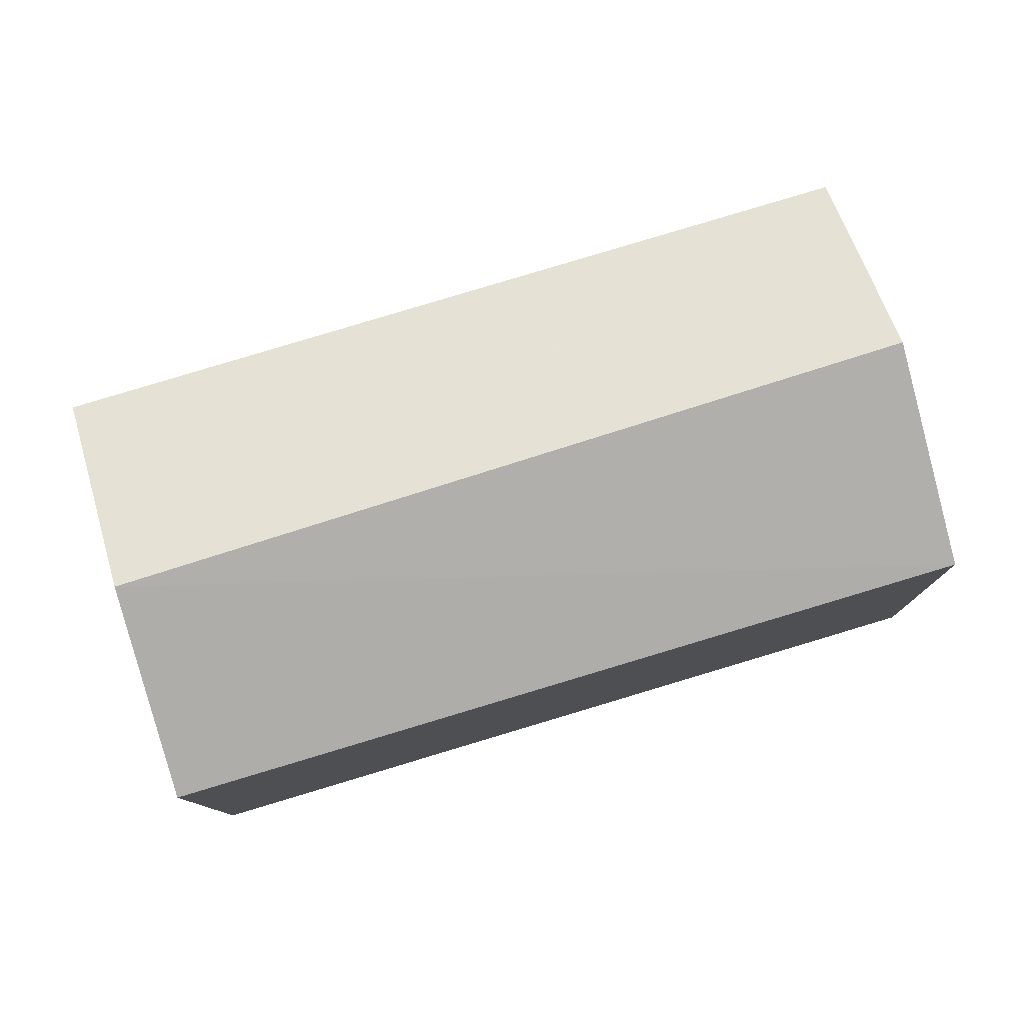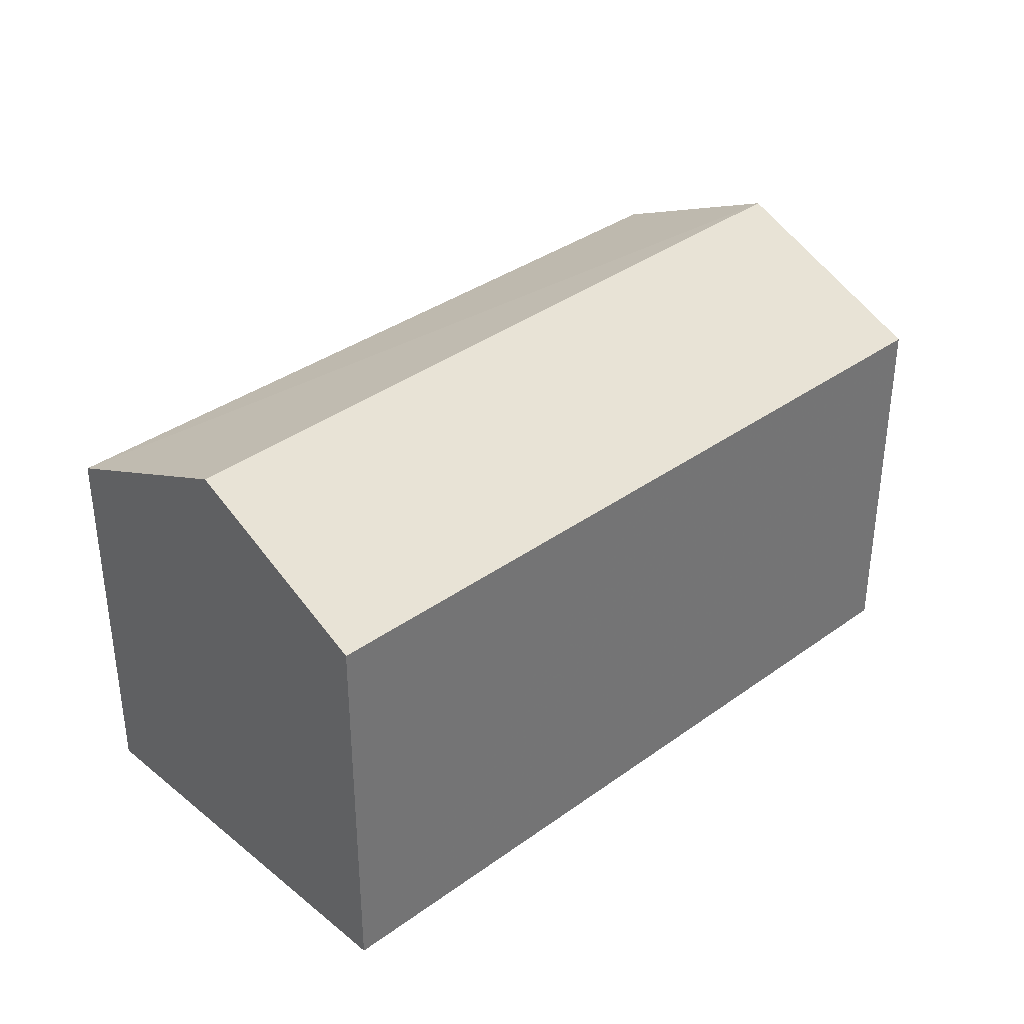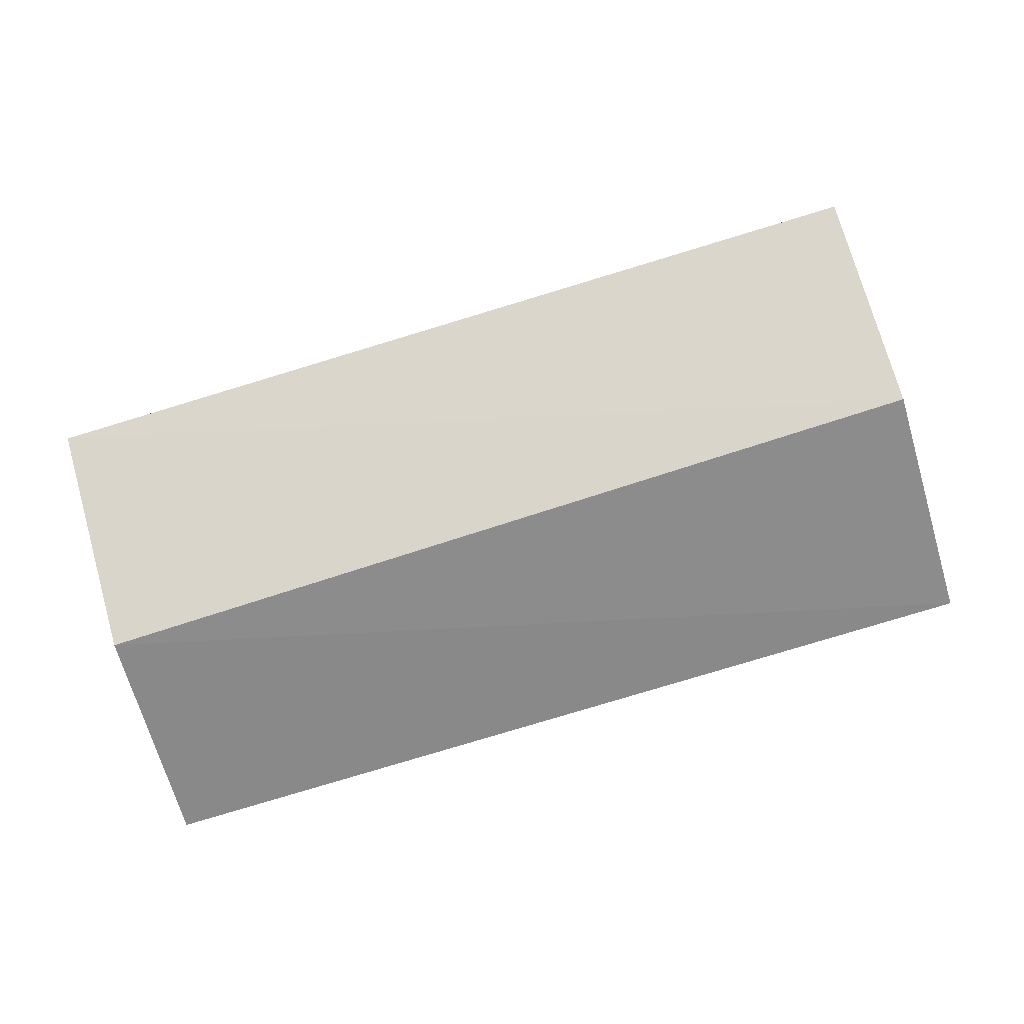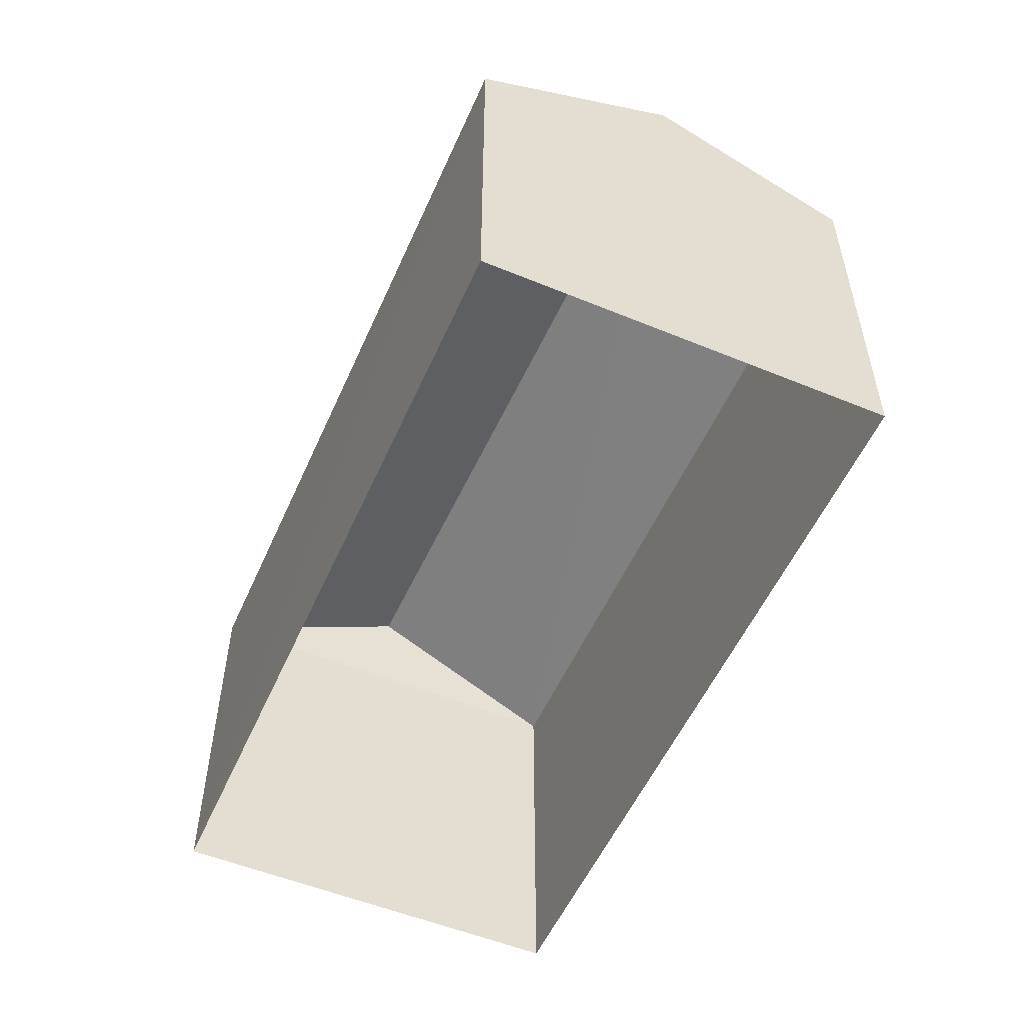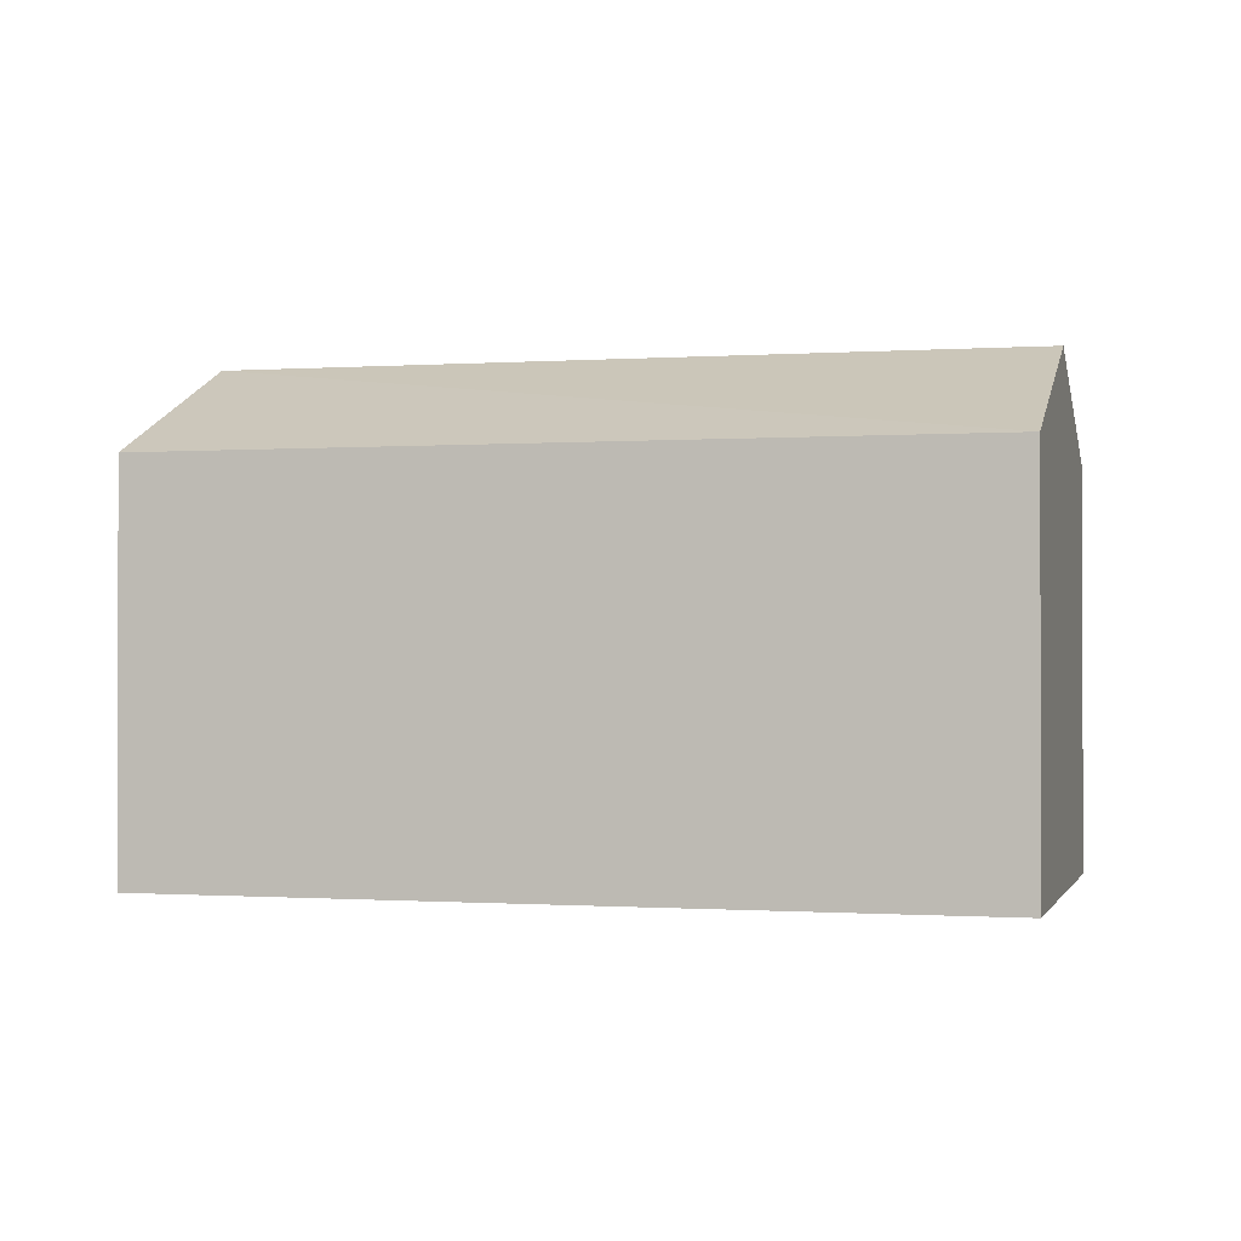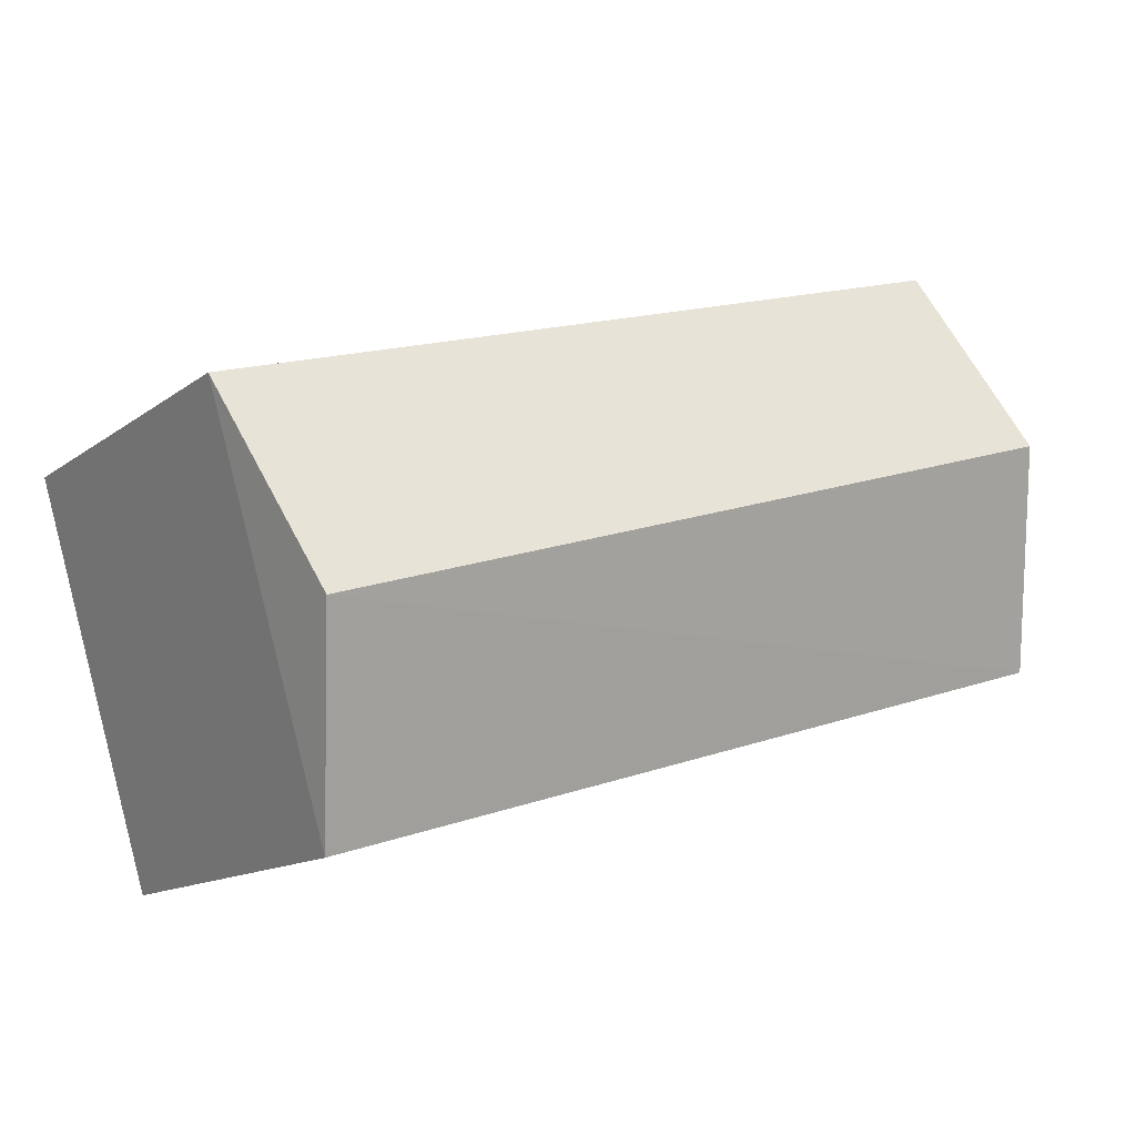
<metadata>
{"format":"obj","ext":"obj","renderer":"f3d","projection":"perspective","resolution":1024,"background":"white","views":[{"elev":-10.6,"azim":0.7,"up":"+Y"},{"elev":35.8,"azim":153.2,"up":"+Z"},{"elev":3.3,"azim":2.7,"up":"+Y"},{"elev":-54.0,"azim":83.1,"up":"+Z"},{"elev":-0.7,"azim":31.8,"up":"+Z"},{"elev":-13.2,"azim":-32.1,"up":"+Y"}]}
</metadata>
<code>
v -8.857e+04 -1.005e+05 2.416
v -8.858e+04 -1.005e+05 2.415
v -8.857e+04 -1.005e+05 2.414
v -8.858e+04 -1.005e+05 2.416
v -8.857e+04 -1.005e+05 9.775
v -8.858e+04 -1.005e+05 9.776
v -8.857e+04 -1.005e+05 8.341
v -8.858e+04 -1.005e+05 8.34
v -8.857e+04 -1.005e+05 8.34
v -8.858e+04 -1.005e+05 8.342
f 1 2 3
f 1 4 2
f 5 6 7
f 8 5 9
f 6 5 8
f 7 6 10
f 9 1 3
f 9 7 1
f 9 3 2
f 8 9 2
f 5 7 9
f 6 8 10
f 7 4 1
f 7 10 4
f 8 2 4
f 10 8 4

</code>
